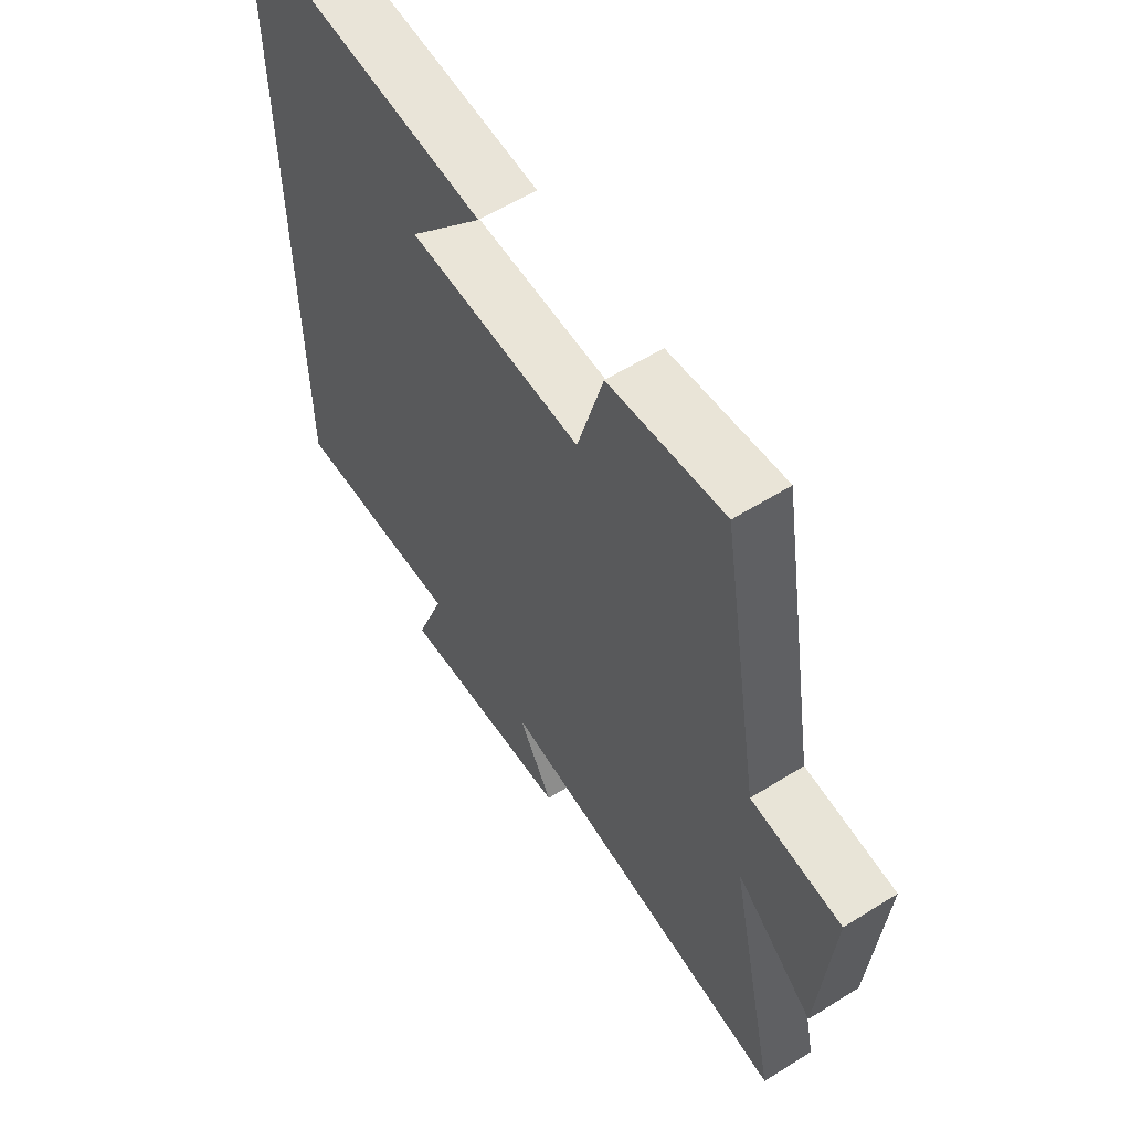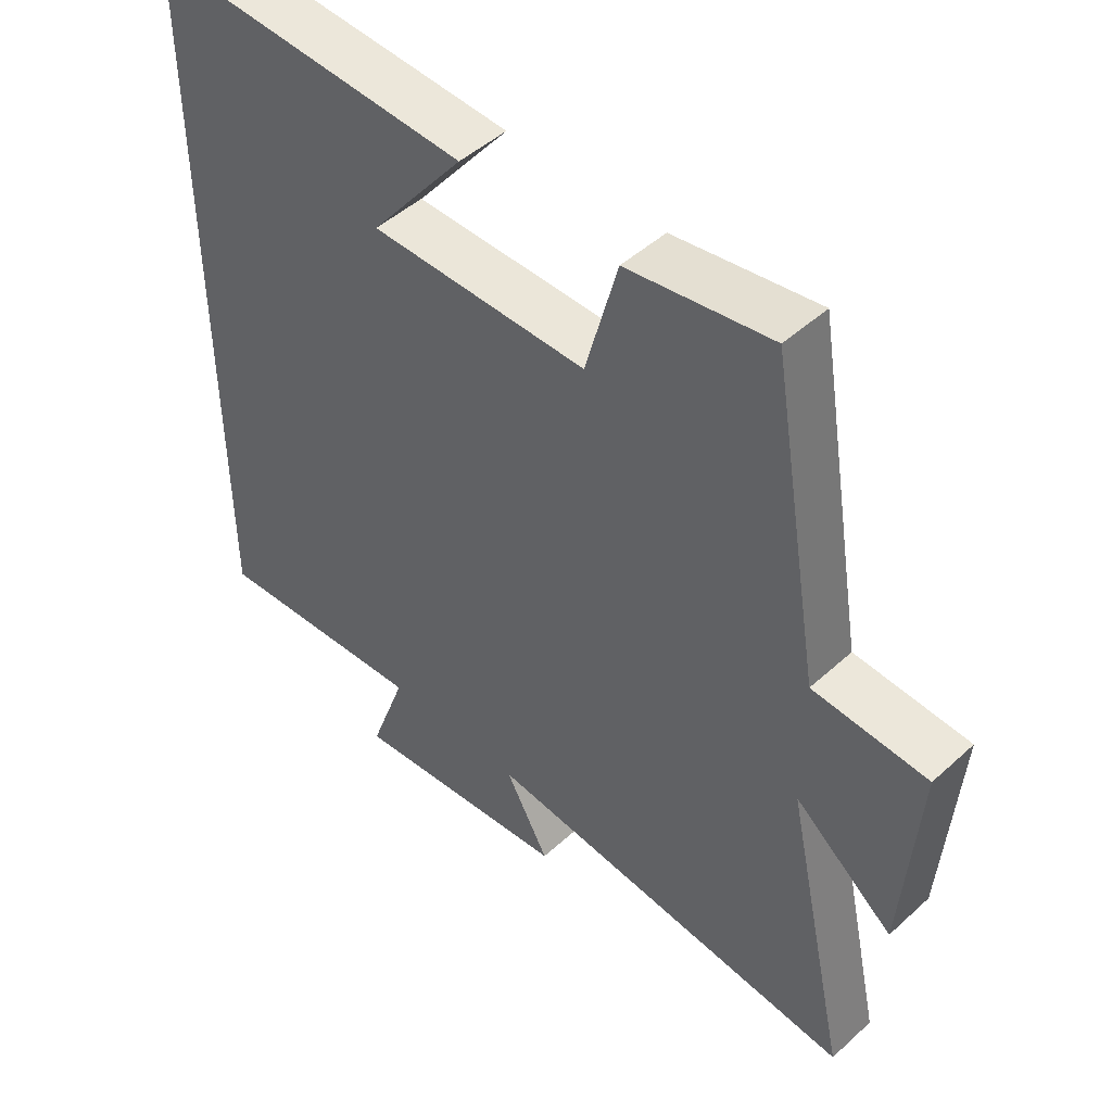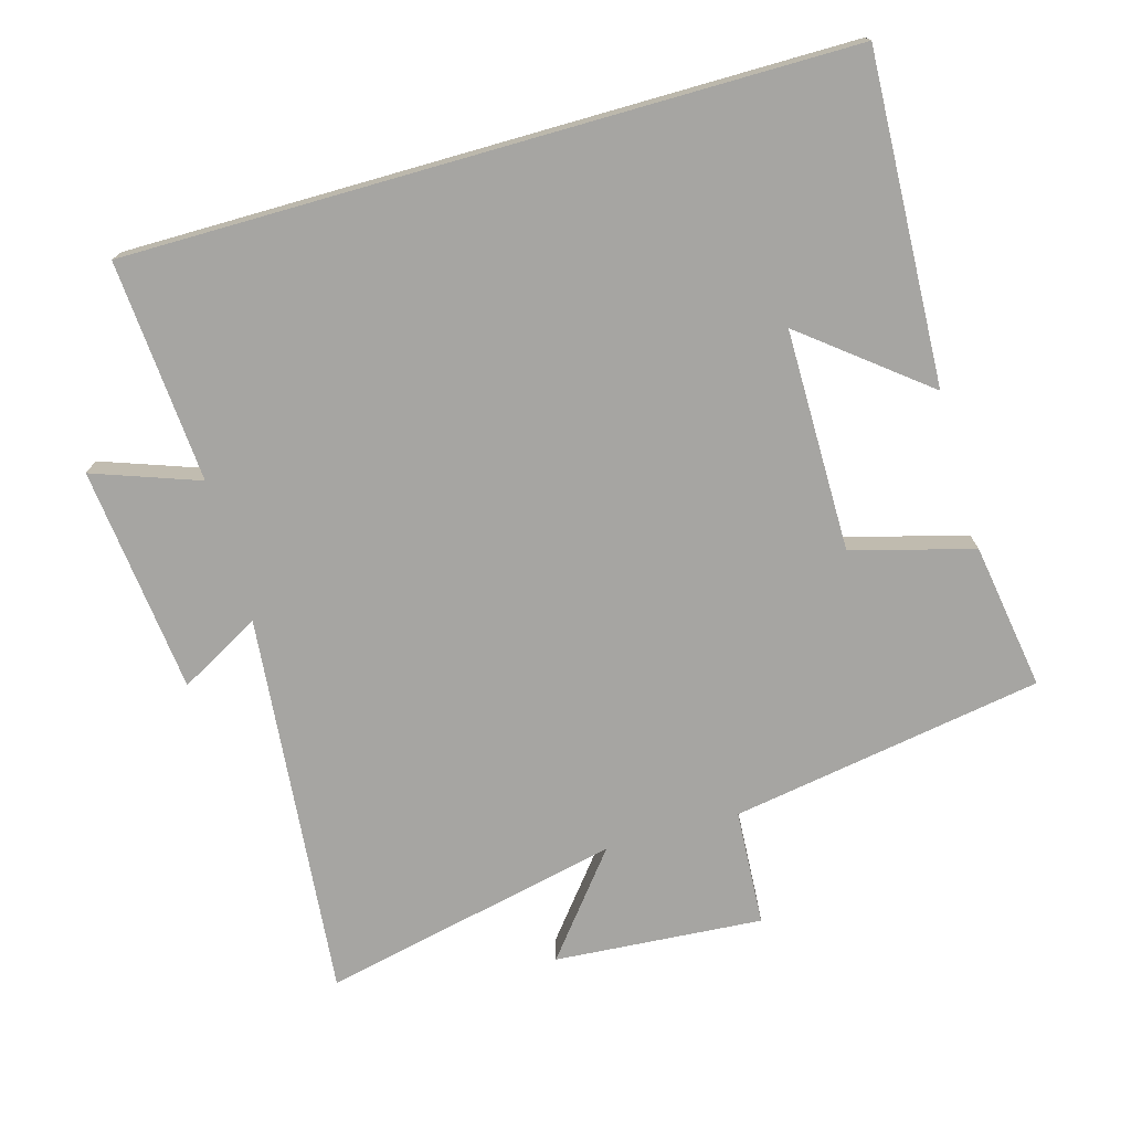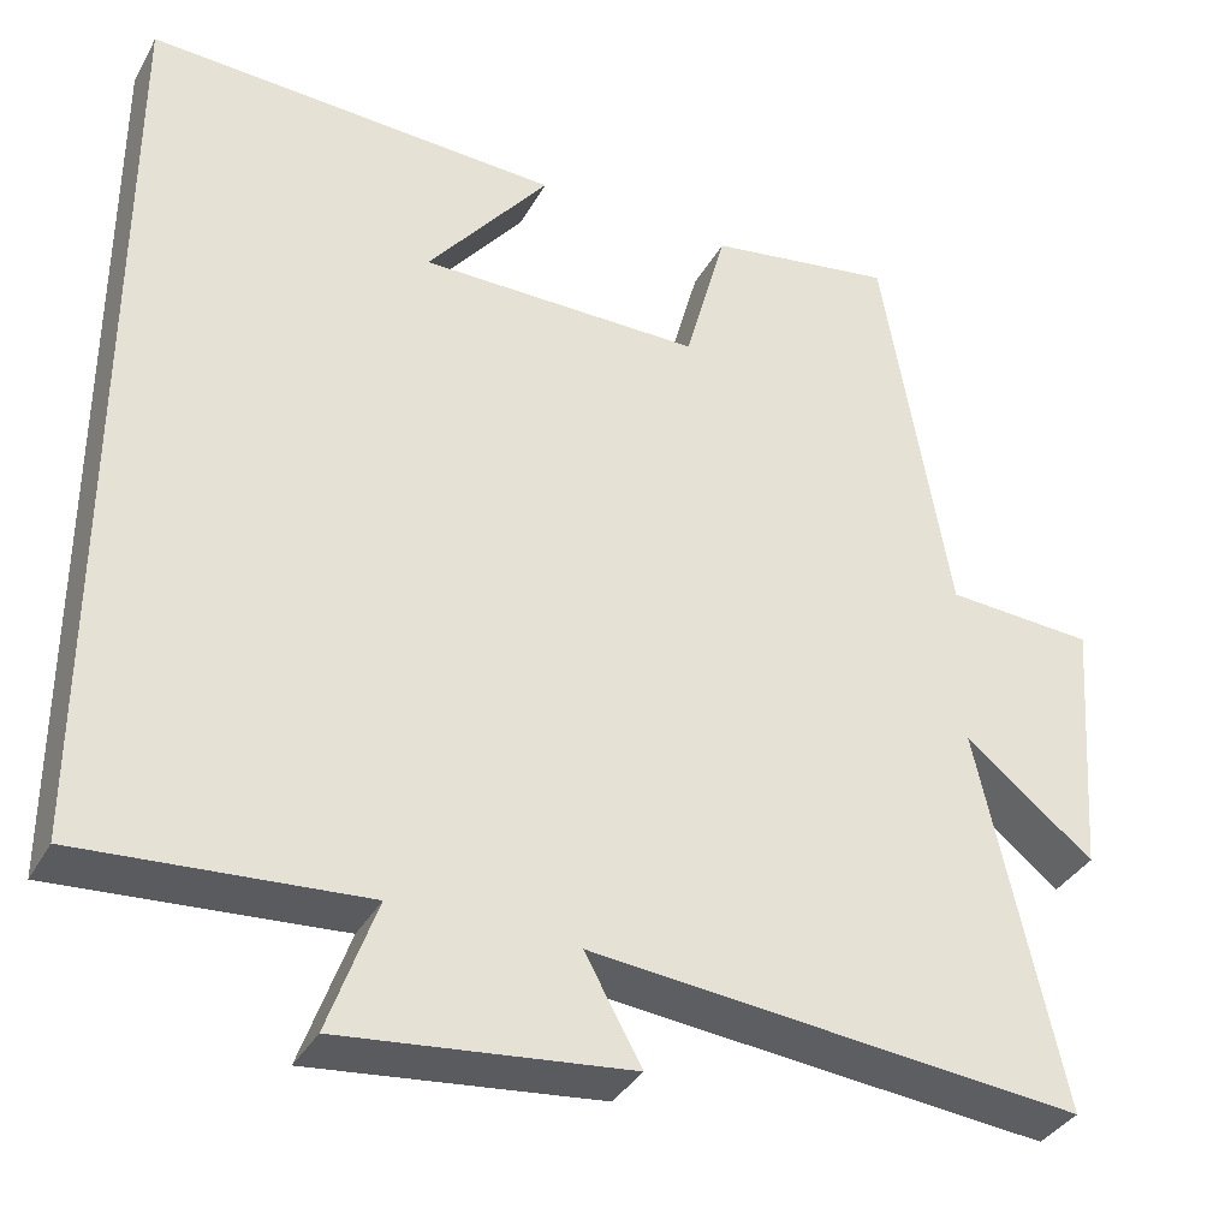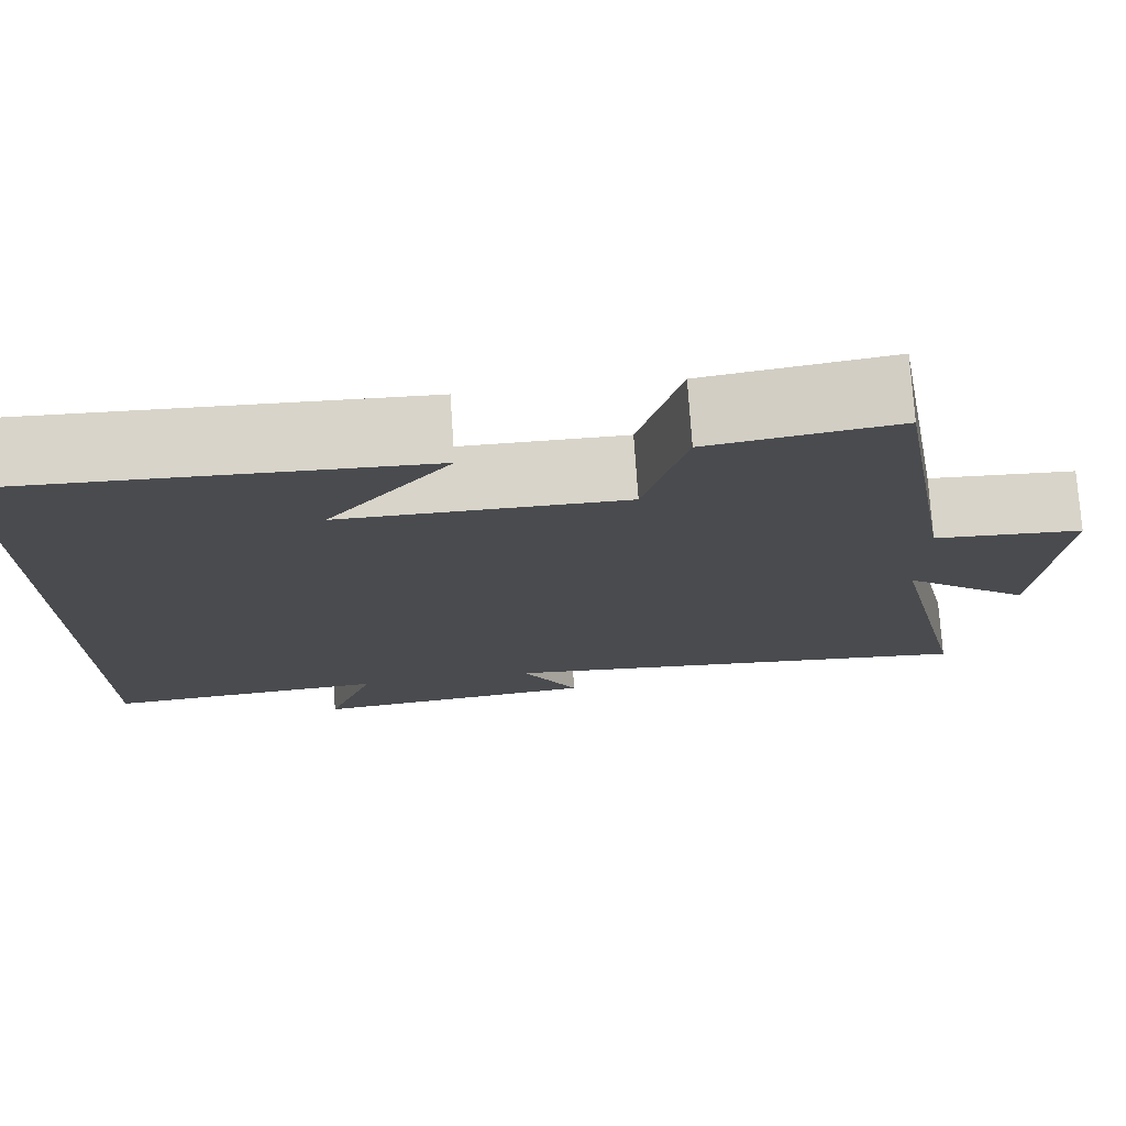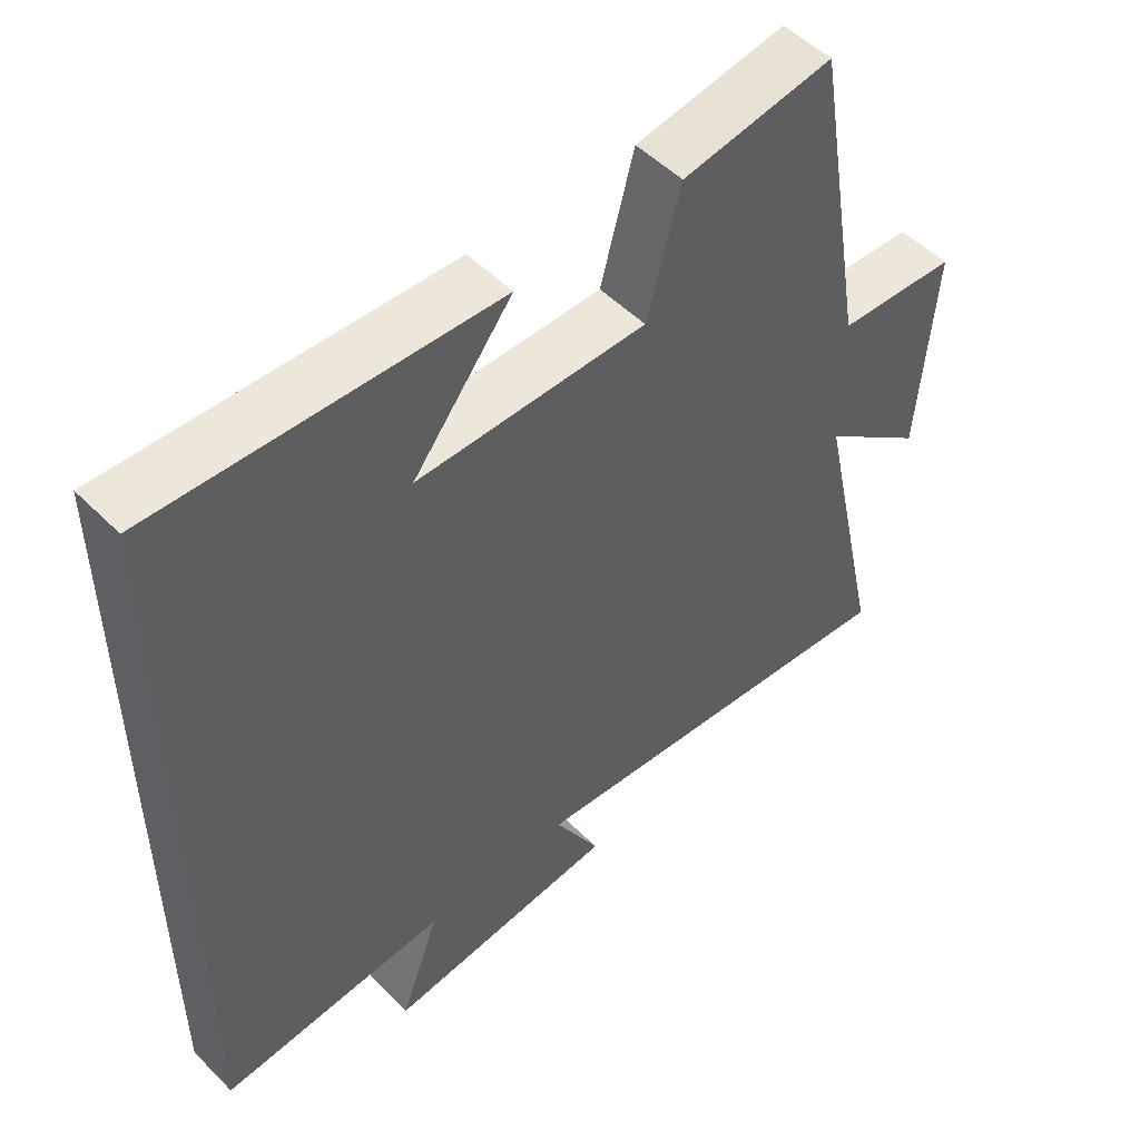
<metadata>
{"format":"obj","ext":"obj","renderer":"f3d","projection":"perspective","resolution":1024,"background":"white","views":[{"elev":59.3,"azim":57.3,"up":"+Z"},{"elev":47.9,"azim":44.5,"up":"+Z"},{"elev":-73.8,"azim":-74.1,"up":"+Y"},{"elev":-36.0,"azim":-26.0,"up":"+Z"},{"elev":75.7,"azim":-3.9,"up":"+Z"},{"elev":51.3,"azim":-42.9,"up":"+Z"}]}
</metadata>
<code>
v 0.596 0.07 -0.554
v 0.033 0.07 -0.5
v 0.098 0.07 -0.618
v -0.232 0.07 -0.654
v -0.177 0.07 -0.5
v -0.5 0.07 -0.524
v -0.5 0.07 0.521
v -0.023 0.07 0.5
v -0.163 0.07 0.323
v 0.161 0.07 0.323
v 0.209 0.07 0.5
v 0.423 0.07 0.534
v 0.5 0.07 0.079
v 0.67 0.07 0.069
v 0.648 0.07 -0.235
v 0.5 0.07 -0.117
v 0.596 0 -0.554
v 0.033 0 -0.5
v 0.098 0 -0.618
v -0.232 0 -0.654
v -0.177 0 -0.5
v -0.5 0 -0.524
v -0.5 0 0.521
v -0.023 0 0.5
v -0.163 0 0.323
v 0.161 0 0.323
v 0.209 0 0.5
v 0.423 0 0.534
v 0.5 0 0.079
v 0.67 0 0.069
v 0.648 0 -0.235
v 0.5 0 -0.117
f 13 14 15 16
f 12 13 16
f 11 12 16
f 10 11 16
f 16 1 2
f 10 16 2
f 9 10 2
f 7 8 9
f 5 6 7 9
f 5 9 2
f 2 3 4 5
f 32 31 30 29
f 32 29 28
f 32 28 27
f 32 27 26
f 18 17 32
f 18 32 26
f 18 26 25
f 25 24 23
f 25 23 22 21
f 18 25 21
f 21 20 19 18
f 1 17 18 2
f 2 18 19 3
f 3 19 20 4
f 4 20 21 5
f 5 21 22 6
f 6 22 23 7
f 7 23 24 8
f 8 24 25 9
f 9 25 26 10
f 10 26 27 11
f 11 27 28 12
f 12 28 29 13
f 13 29 30 14
f 14 30 31 15
f 15 31 32 16
f 16 32 17 1

</code>
